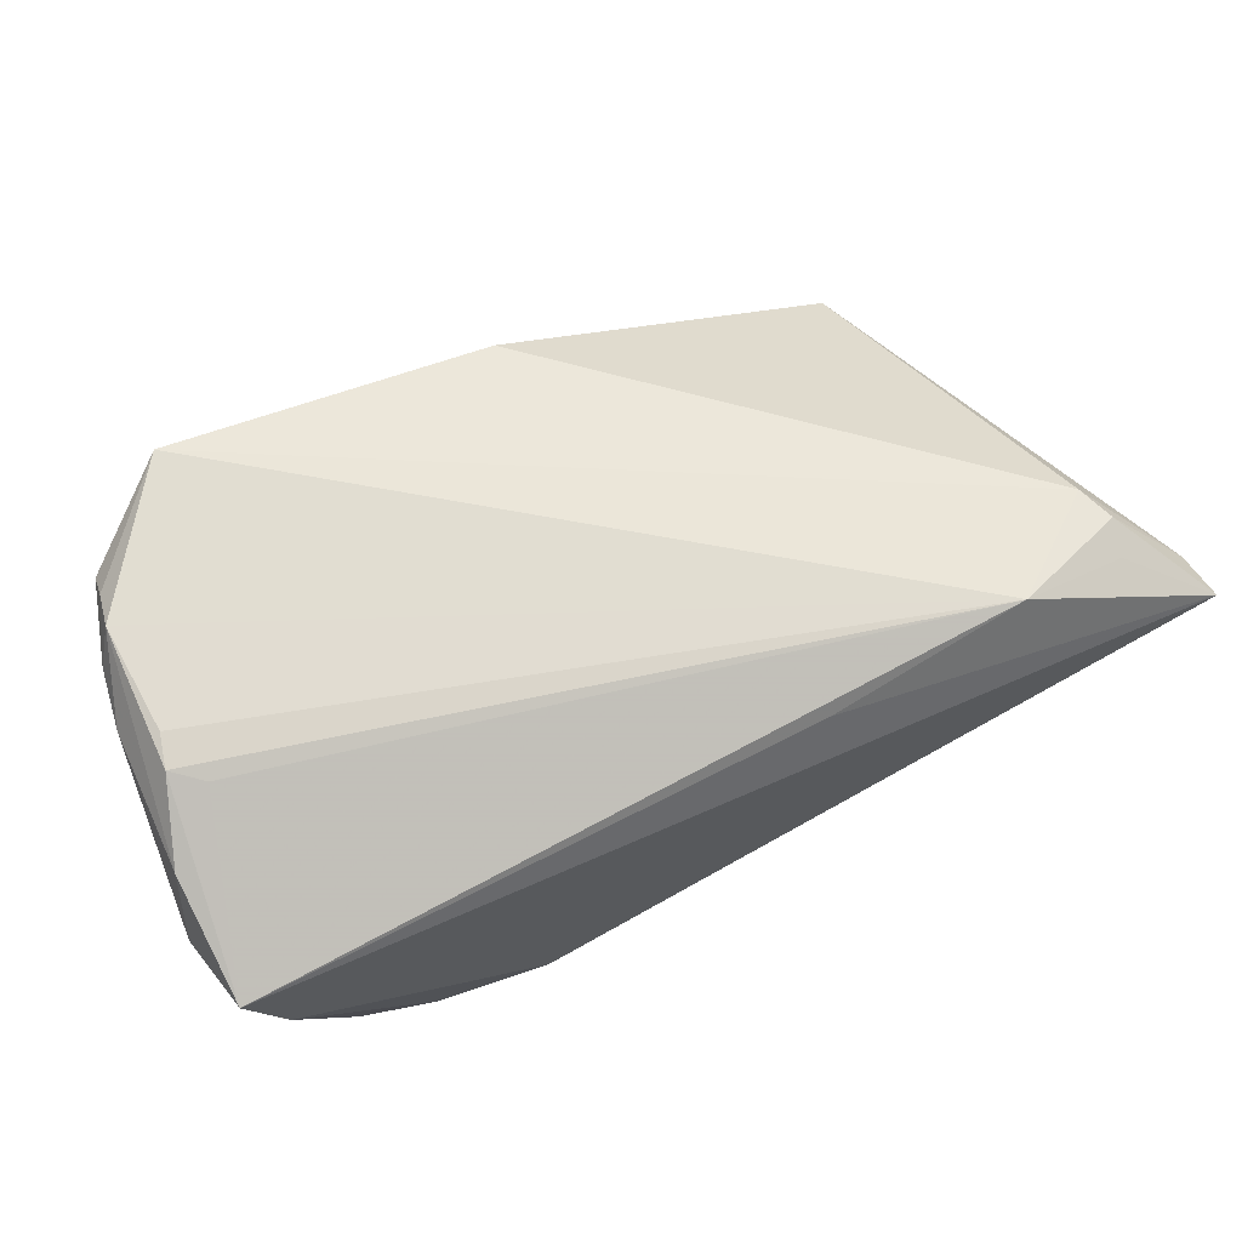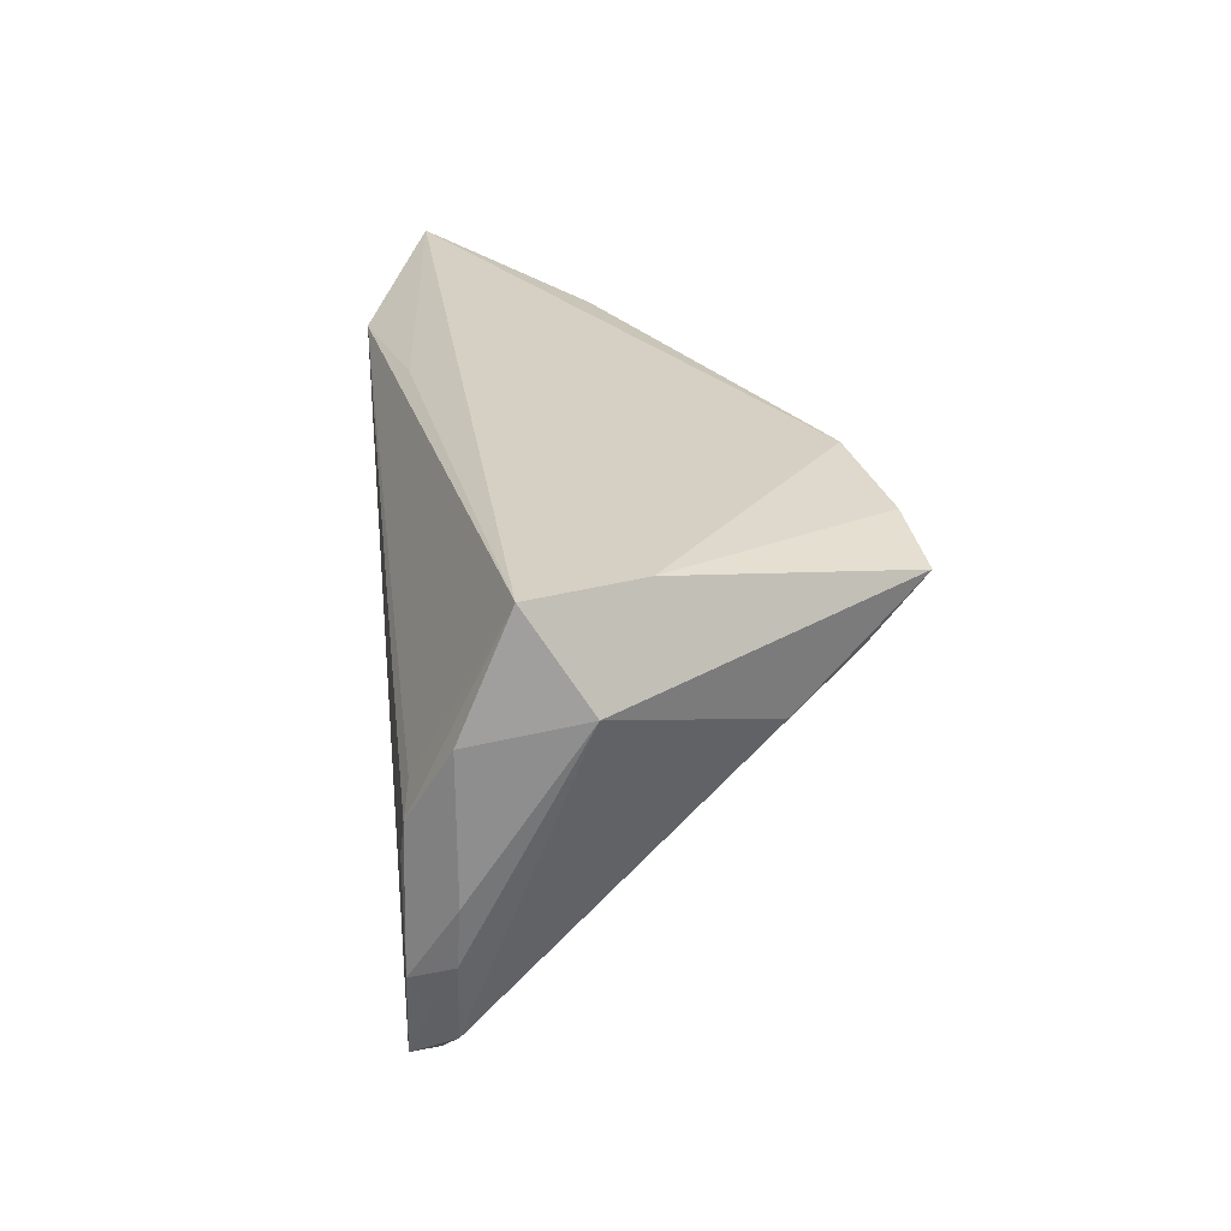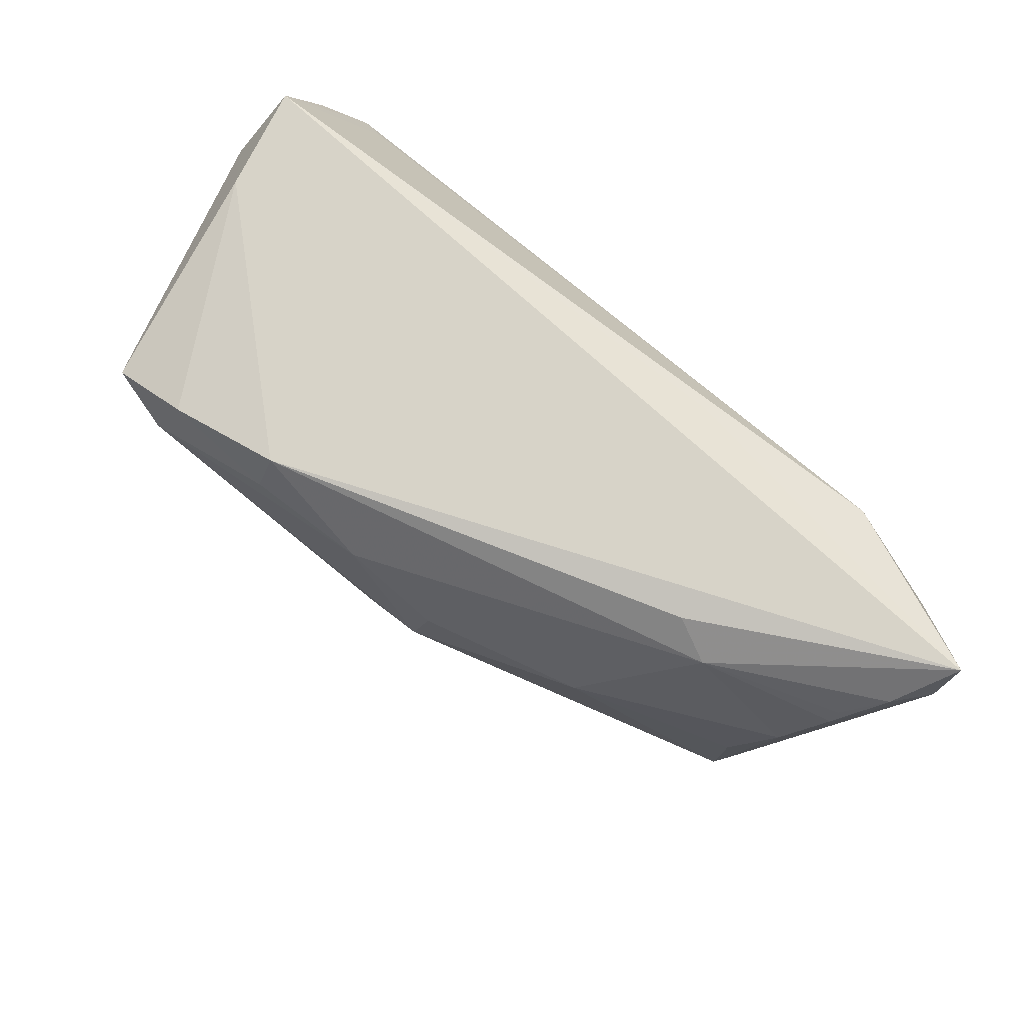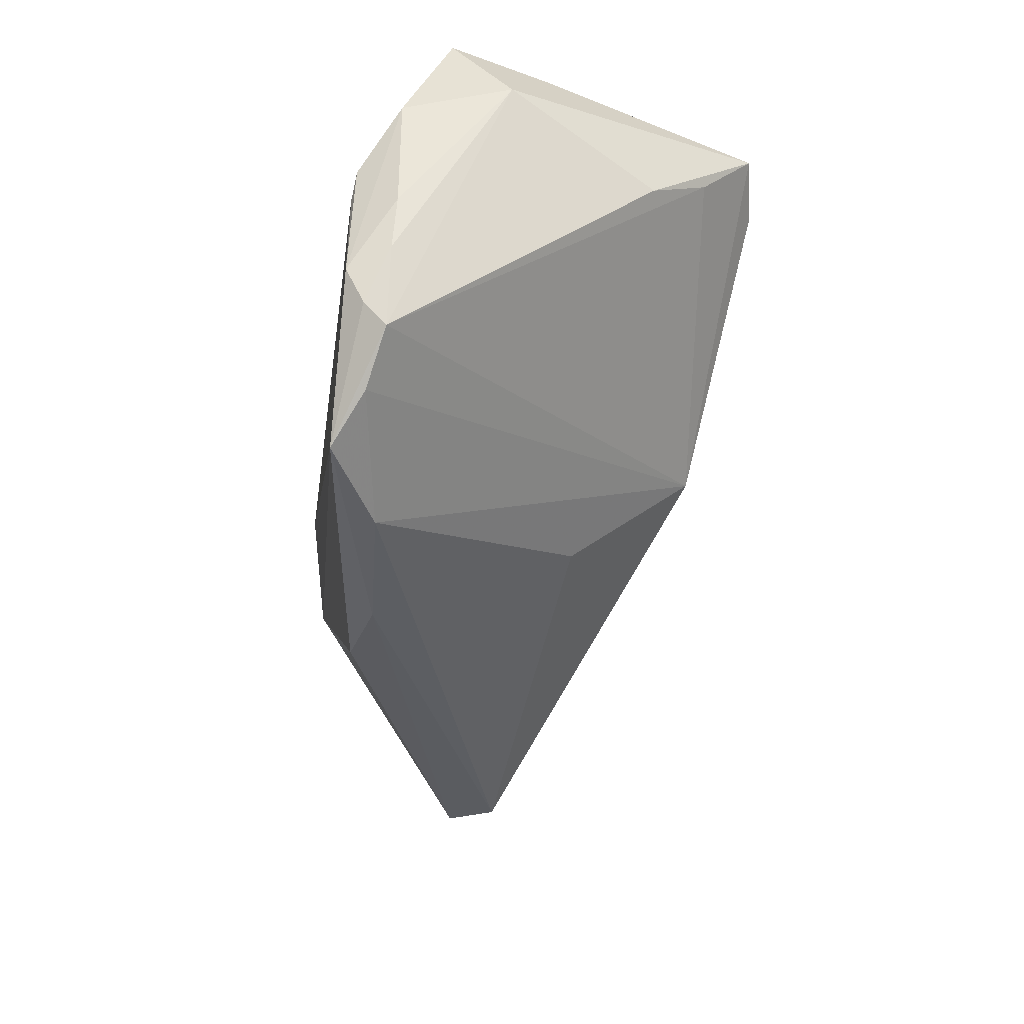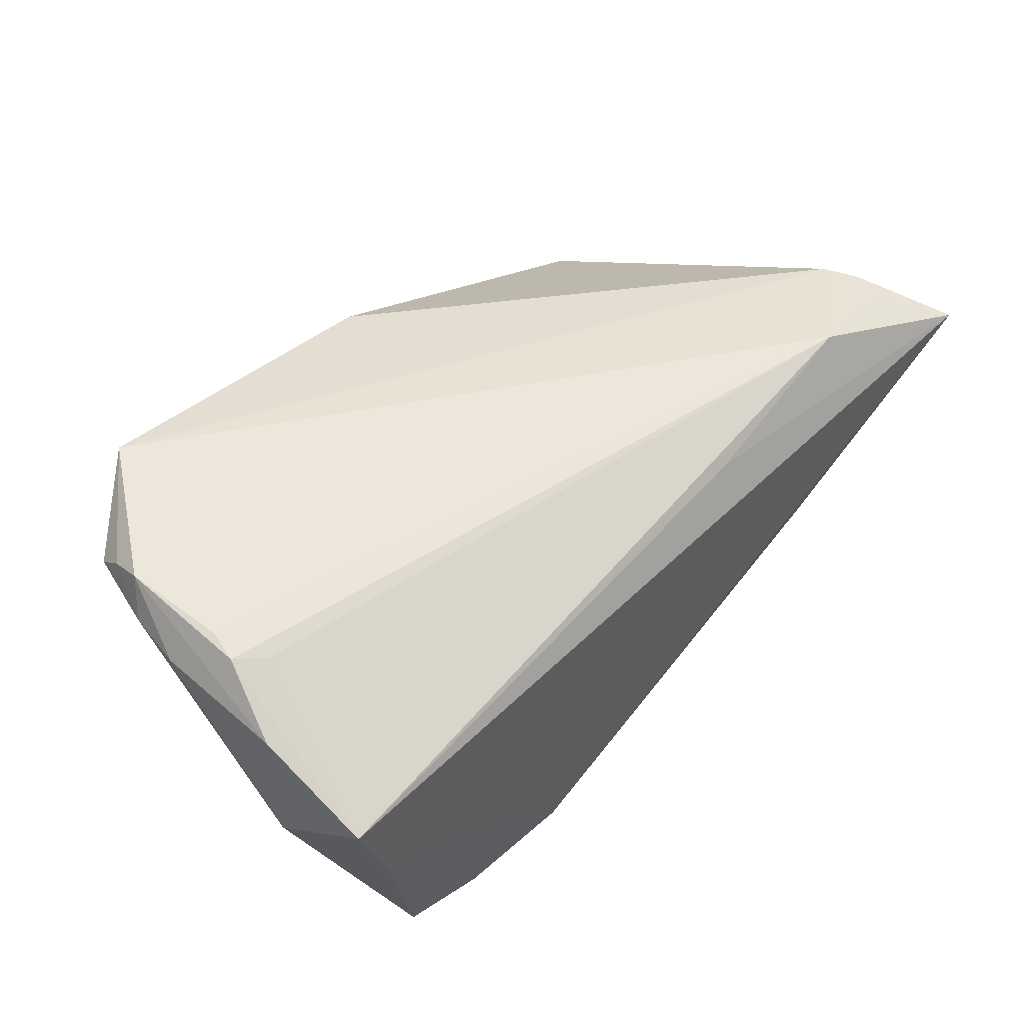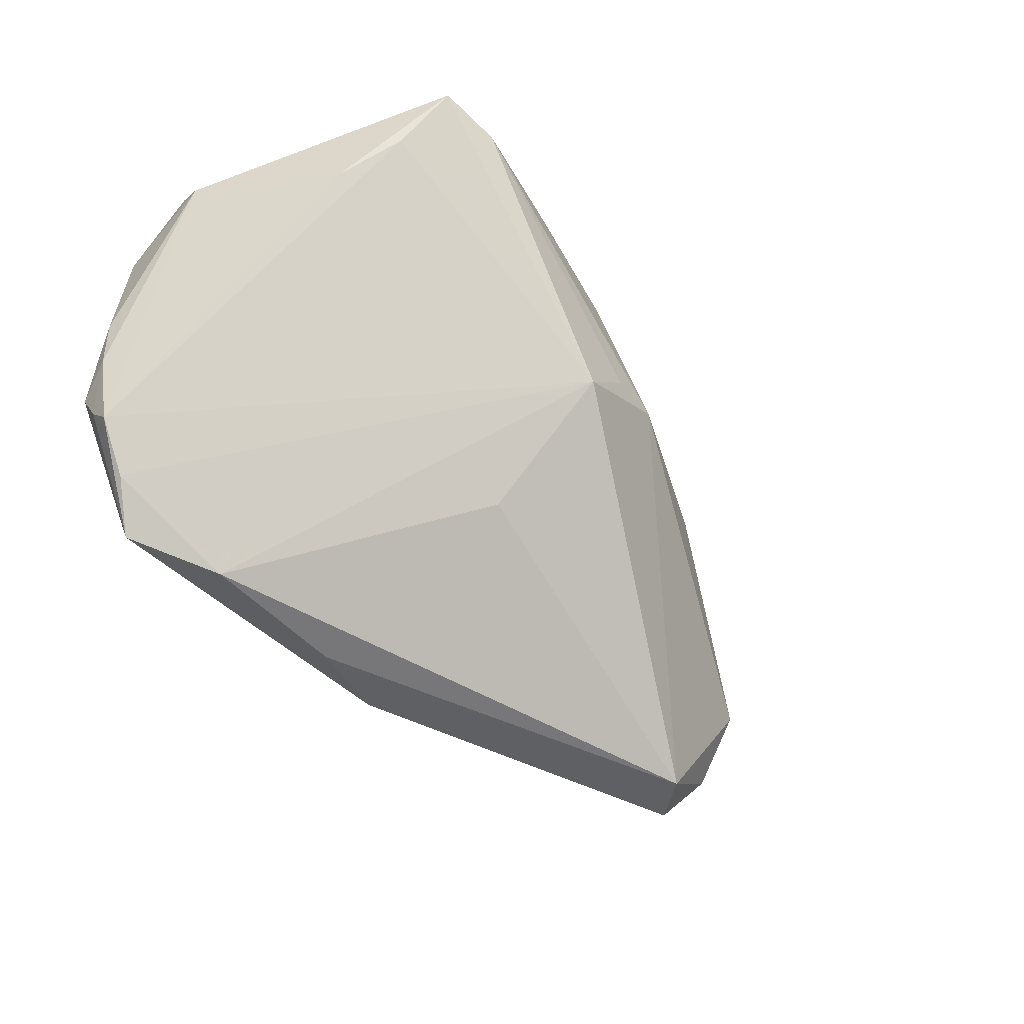
<metadata>
{"format":"obj","ext":"obj","renderer":"f3d","projection":"perspective","resolution":1024,"background":"white","views":[{"elev":68.9,"azim":157.2,"up":"+Z"},{"elev":26.7,"azim":83.3,"up":"+Y"},{"elev":77.2,"azim":-136.8,"up":"+Y"},{"elev":-39.2,"azim":81.9,"up":"+Y"},{"elev":52.3,"azim":134.9,"up":"+Z"},{"elev":-54.3,"azim":128.9,"up":"+Y"}]}
</metadata>
<code>
v 0.05063 -0.01773 0.02061
v -0.05514 0.02736 0.0174
v -0.04087 -0.01816 0.0001585
v 0.04957 0.002223 0.02528
v 0.04263 0.02458 -0.02386
v -0.05498 0.02139 0.01457
v 0.04039 -0.0267 0.02533
v -0.04324 -0.01067 0.004573
v 0.04692 0.00853 0.02421
v -0.0452 0.0117 -0.000236
v 0.004324 0.00513 -0.02159
v 0.05221 0.02816 0.01463
v 0.05322 0.01477 0.02033
v -0.04155 0.001585 -0.003909
v -0.04288 -0.009451 -0.001934
v 0.053 -0.008184 0.02066
v 0.007072 0.02123 -0.02053
v -0.05173 0.02281 0.009971
v -0.04541 0.01297 0.02275
v 0.03551 0.02191 -0.02533
v 0.01006 -0.001357 -0.02123
v 0.04863 0.02823 0.002394
v 0.05039 0.006063 0.0249
v 0.003247 -0.02691 0.02027
v 0.05098 -0.01028 0.02533
v -0.0471 0.01715 0.02307
v 0.0303 -0.02823 0.01956
v -0.04826 0.01959 0.005502
v -0.003923 0.01298 -0.01937
v -0.04273 -0.006432 -0.003337
v -0.03433 0.02253 0.02533
v 0.05061 -0.01463 0.02318
v -0.01208 0.02499 0.0212
v -0.04627 0.02123 0.02212
v 0.02073 0.02823 -0.01968
v -0.03255 0.02366 -0.001834
v 0.04391 0.01761 -0.01741
v -0.03153 -0.02708 -0.001701
v 0.05379 -0.001404 0.02031
v 0.04536 -0.02245 0.02215
v -0.03601 -0.02591 0.003529
v -0.02261 0.01058 -0.01283
v 0.01311 -0.02823 0.01838
v -0.002635 0.0066 -0.02102
v -0.0483 0.01782 0.004412
v 0.02063 0.02437 -0.02229
v -0.04771 0.001684 0.008813
v 0.03366 0.02667 -0.02267
v -0.04156 -0.008425 -0.005065
v -0.02731 0.02682 -0.0001182
v 0.04697 0.01244 -0.01033
v 0.01011 -0.01457 -0.00598
v 0.05514 0.01792 0.007819
f 7 31 19
f 22 35 12
f 3 49 38
f 21 38 44
f 38 49 44
f 52 38 21
f 21 27 52
f 52 27 38
f 12 31 9
f 9 23 12
f 31 23 9
f 4 23 31
f 33 31 12
f 6 19 26
f 26 19 31
f 7 19 24
f 40 27 21
f 21 1 40
f 7 27 40
f 40 1 7
f 37 1 21
f 21 5 37
f 53 22 12
f 53 5 22
f 15 3 6
f 49 3 15
f 20 5 21
f 25 31 7
f 25 4 31
f 23 4 25
f 34 26 31
f 43 27 7
f 7 24 43
f 38 27 43
f 41 3 38
f 38 43 41
f 41 43 24
f 41 24 19
f 41 8 3
f 41 19 6
f 1 37 51
f 51 53 1
f 51 37 5
f 5 53 51
f 30 15 6
f 49 15 30
f 18 45 6
f 35 36 50
f 5 20 48
f 35 22 48
f 22 5 48
f 21 44 11
f 11 20 21
f 44 20 11
f 17 20 44
f 44 29 17
f 17 36 35
f 36 17 42
f 42 17 29
f 42 44 49
f 42 29 44
f 7 1 32
f 32 25 7
f 2 34 31
f 31 33 2
f 2 33 12
f 26 34 2
f 6 26 2
f 12 35 2
f 35 50 2
f 2 50 36
f 2 18 6
f 36 18 2
f 47 41 6
f 8 41 47
f 6 3 47
f 3 8 47
f 23 25 13
f 25 39 13
f 12 23 13
f 13 53 12
f 13 39 53
f 1 53 16
f 53 39 16
f 16 39 25
f 16 32 1
f 25 32 16
f 36 45 28
f 28 18 36
f 45 18 28
f 46 17 35
f 20 17 46
f 35 48 46
f 46 48 20
f 10 45 36
f 36 42 10
f 49 30 10
f 6 45 10
f 10 30 6
f 14 42 49
f 49 10 14
f 14 10 42

</code>
